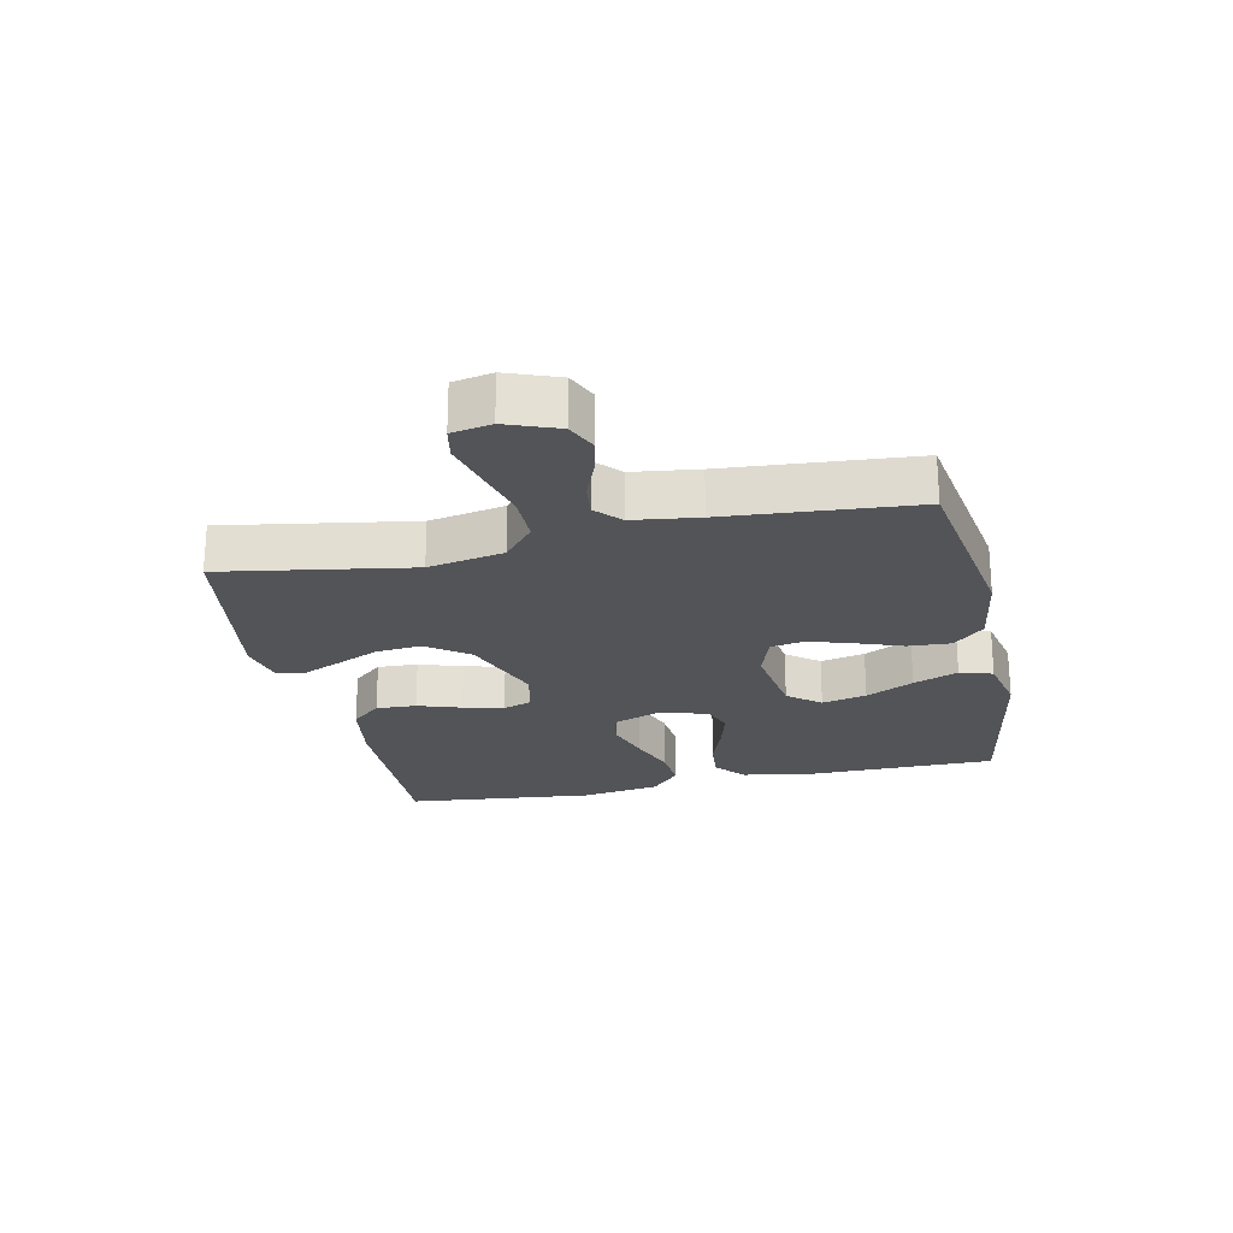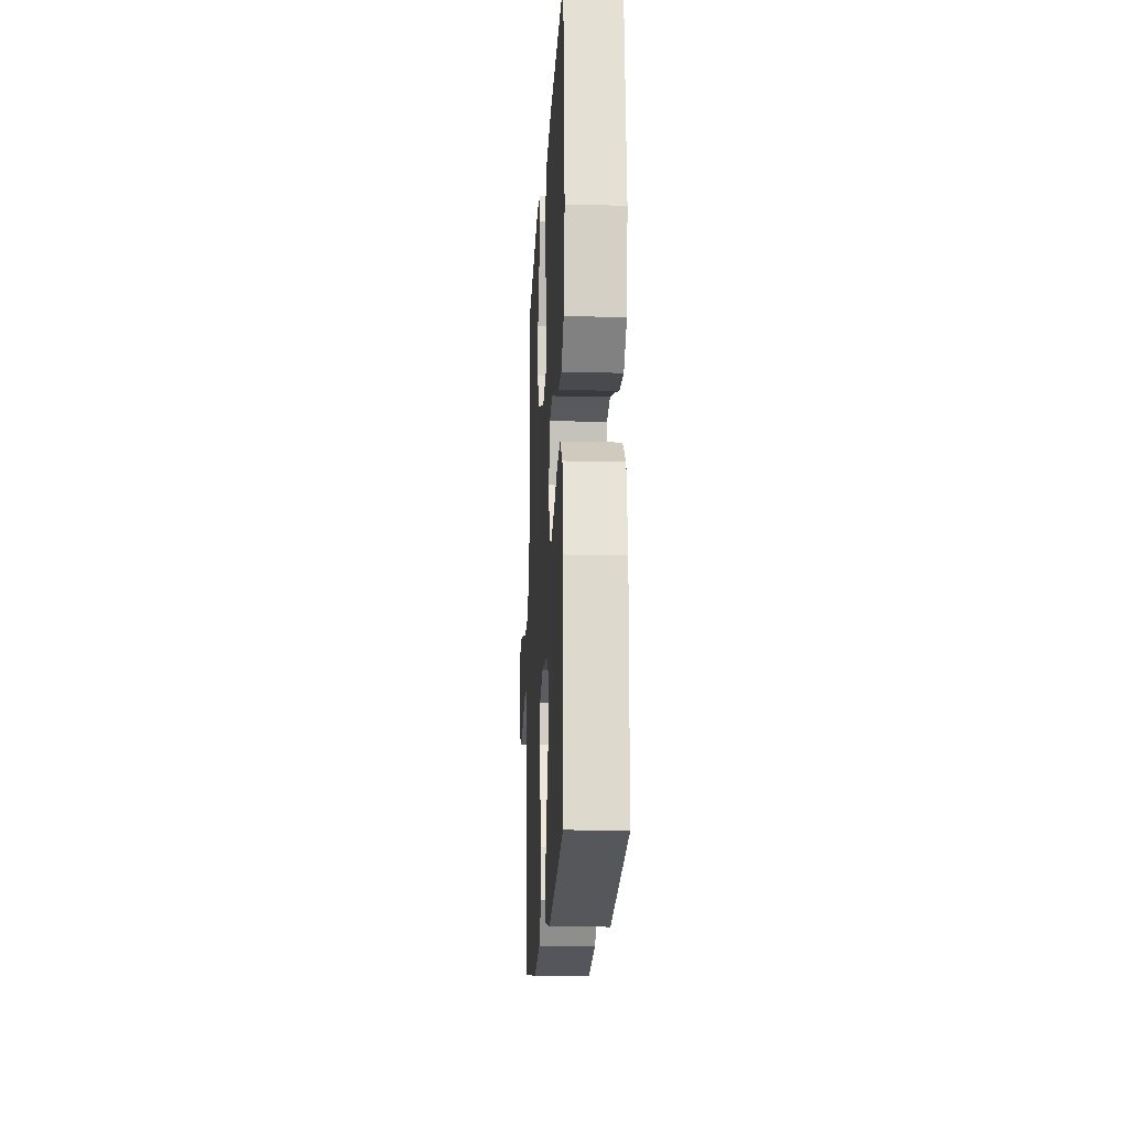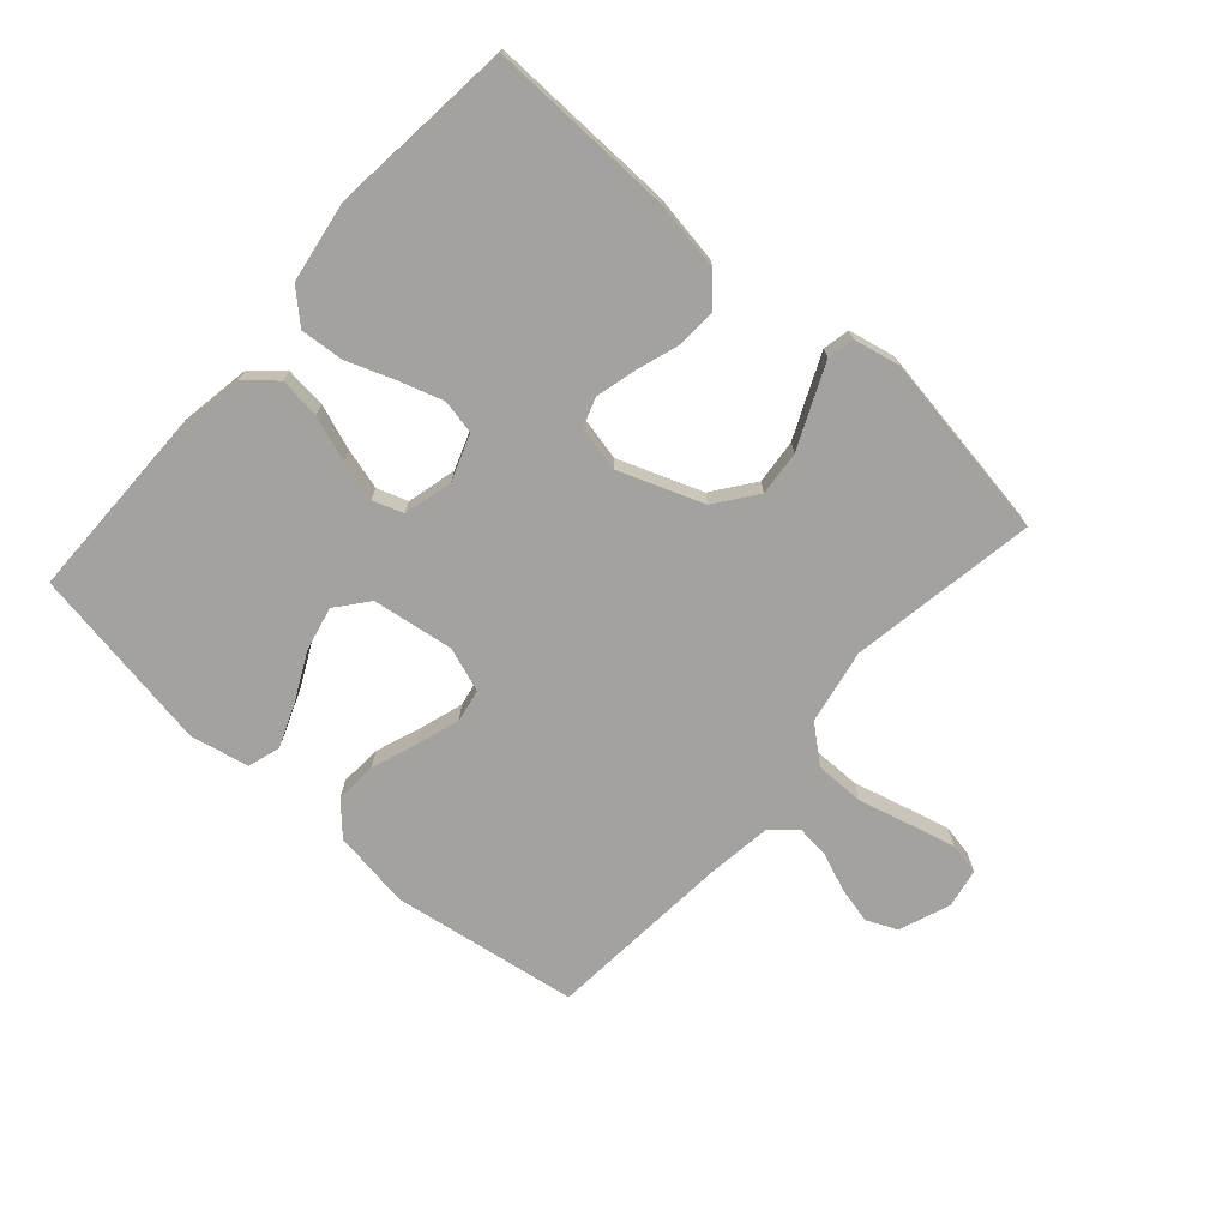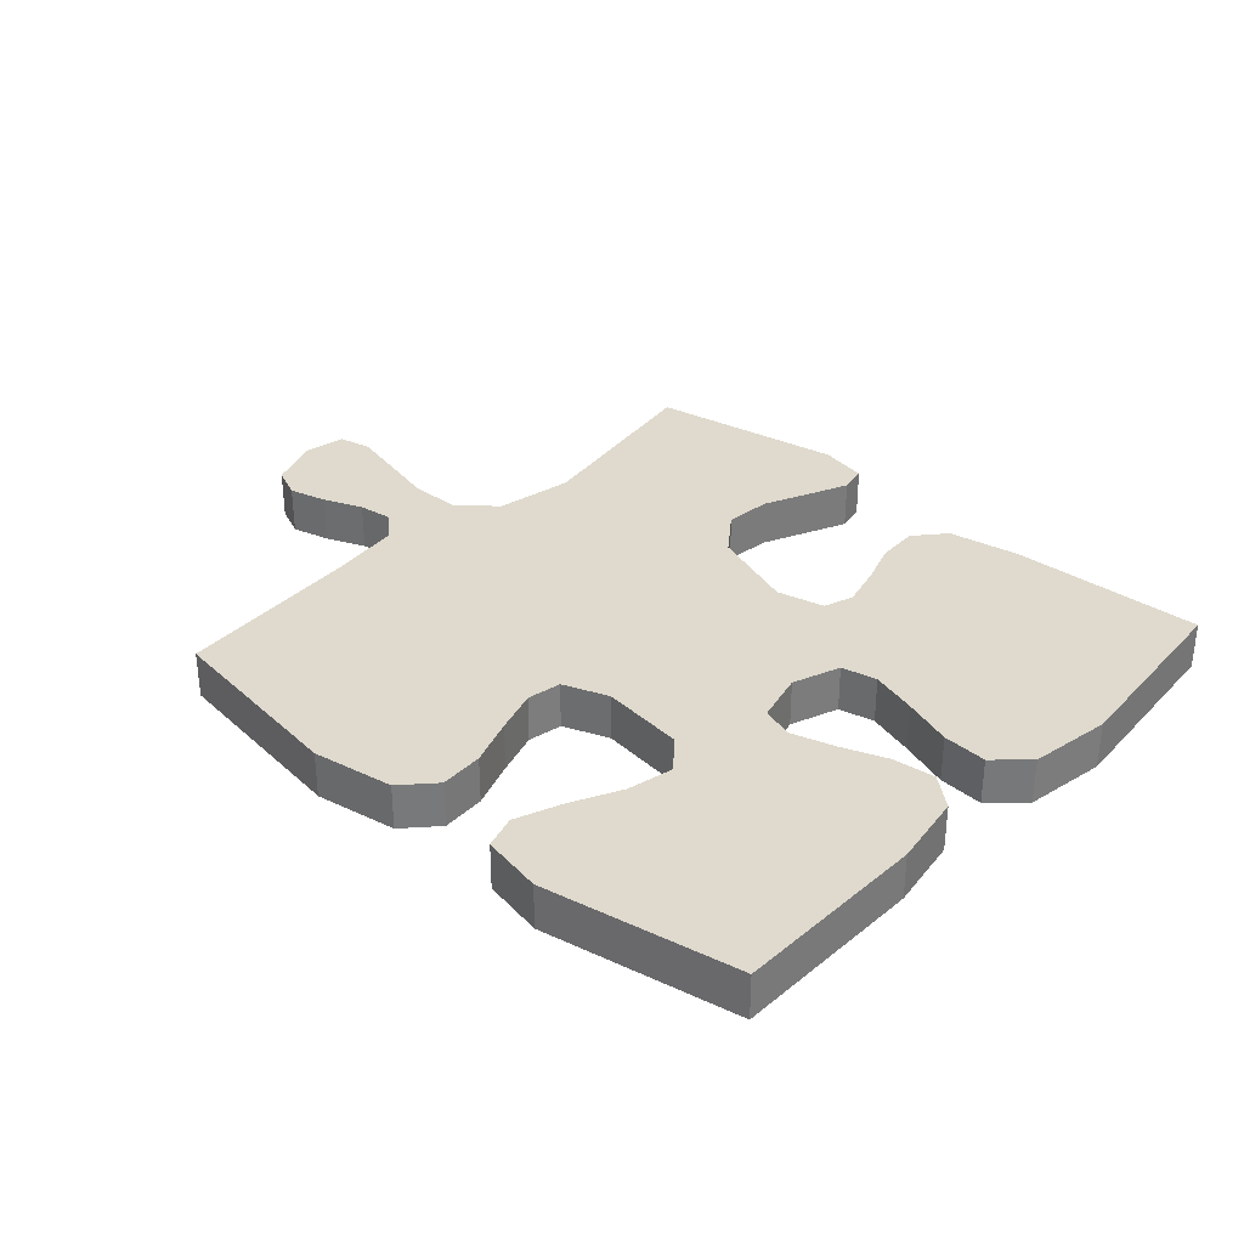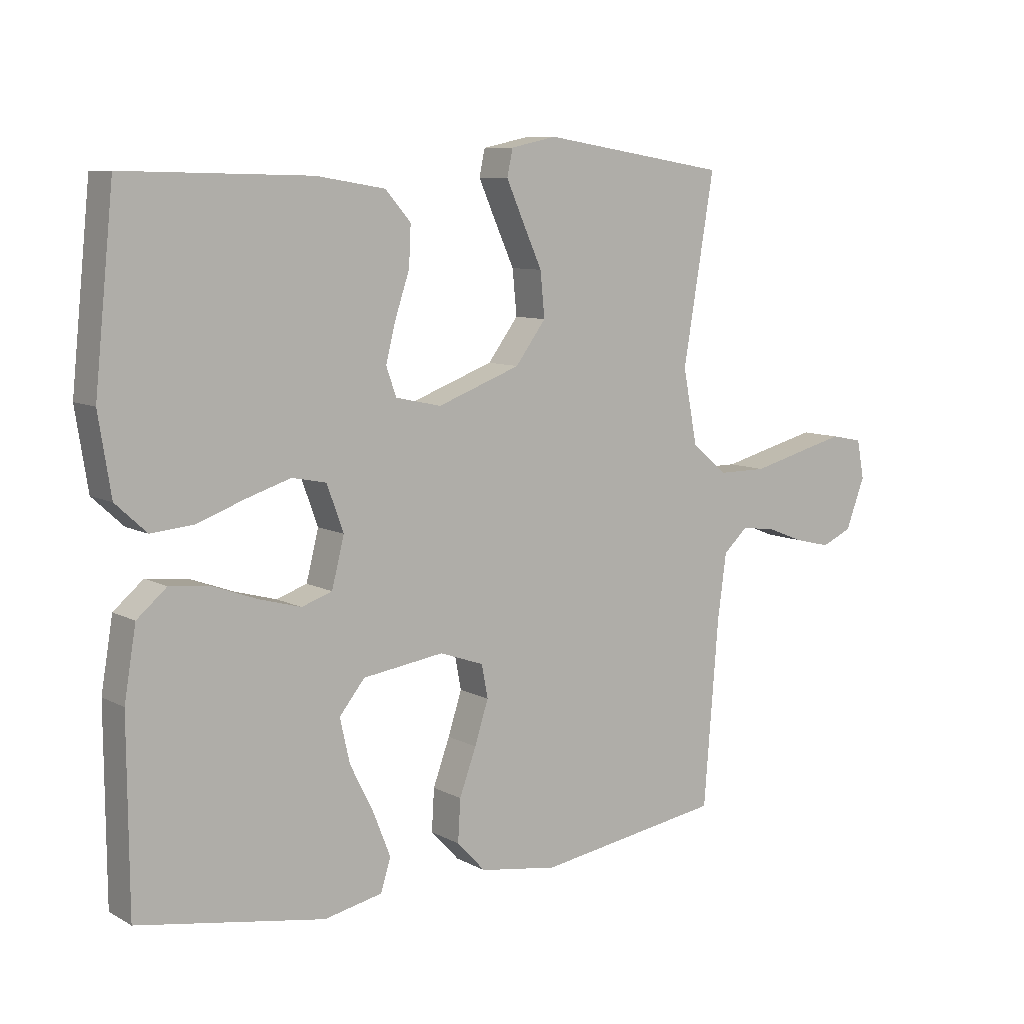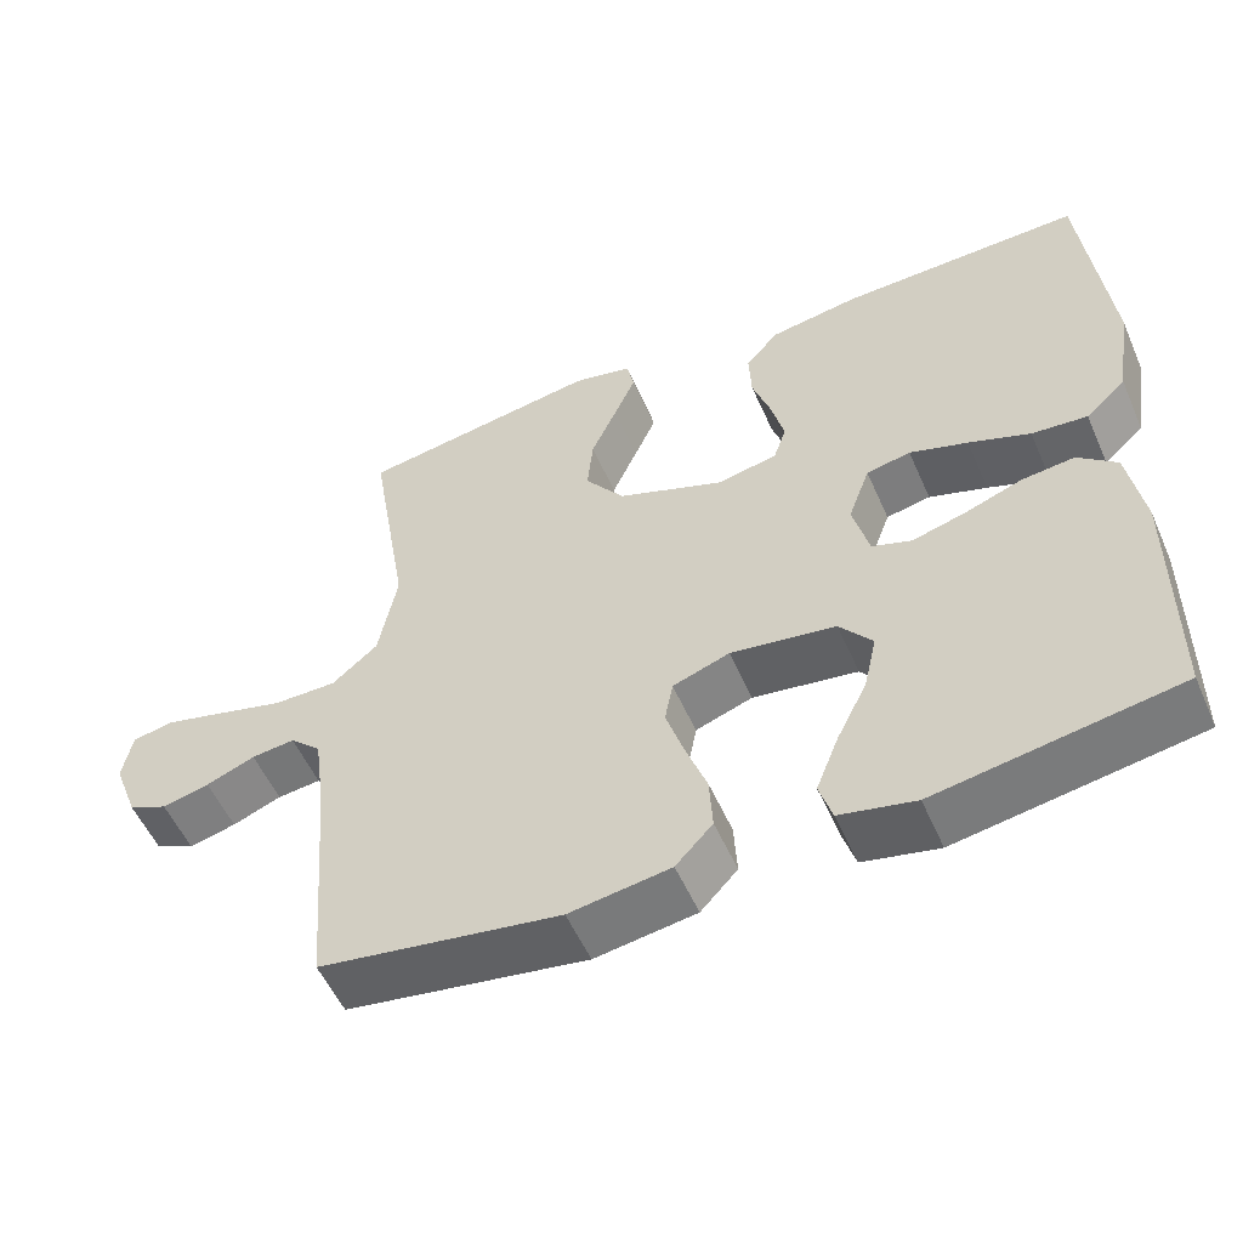
<metadata>
{"format":"obj","ext":"obj","renderer":"f3d","projection":"perspective","resolution":1024,"background":"white","views":[{"elev":-23.2,"azim":102.2,"up":"+Y"},{"elev":-17.8,"azim":-93.0,"up":"+Z"},{"elev":-72.5,"azim":-41.6,"up":"+Y"},{"elev":32.7,"azim":-138.0,"up":"+Y"},{"elev":8.6,"azim":-35.4,"up":"+Z"},{"elev":-54.1,"azim":-156.5,"up":"+Z"}]}
</metadata>
<code>
v -0.5 0.07 -0.5
v -0.502 0.07 -0.2
v -0.483 0.07 -0.086
v -0.435 0.07 -0.045
v -0.369 0.07 -0.052
v -0.297 0.07 -0.078
v -0.231 0.07 -0.096
v -0.182 0.07 -0.079
v -0.162 0.07 0
v -0.189 0.07 0.074
v -0.244 0.07 0.085
v -0.316 0.07 0.062
v -0.392 0.07 0.034
v -0.461 0.07 0.028
v -0.511 0.07 0.074
v -0.531 0.07 0.2
v -0.5 0.07 0.5
v -0.2 0.07 0.493
v -0.089 0.07 0.475
v -0.048 0.07 0.428
v -0.051 0.07 0.364
v -0.074 0.07 0.295
v -0.09 0.07 0.231
v -0.074 0.07 0.185
v 0 0.07 0.169
v 0.134 0.07 0.219
v 0.183 0.07 0.285
v 0.176 0.07 0.357
v 0.144 0.07 0.428
v 0.117 0.07 0.489
v 0.126 0.07 0.532
v 0.2 0.07 0.548
v 0.5 0.07 0.5
v 0.45 0.07 0.2
v 0.473 0.07 0.08
v 0.53 0.07 0.032
v 0.609 0.07 0.032
v 0.693 0.07 0.054
v 0.768 0.07 0.073
v 0.819 0.07 0.063
v 0.831 0.07 0
v 0.8 0.07 -0.082
v 0.751 0.07 -0.104
v 0.692 0.07 -0.09
v 0.631 0.07 -0.066
v 0.577 0.07 -0.06
v 0.538 0.07 -0.096
v 0.524 0.07 -0.2
v 0.5 0.07 -0.5
v 0.2 0.07 -0.547
v 0.074 0.07 -0.528
v 0.028 0.07 -0.479
v 0.032 0.07 -0.411
v 0.059 0.07 -0.337
v 0.081 0.07 -0.268
v 0.071 0.07 -0.215
v 0 0.07 -0.19
v -0.131 0.07 -0.209
v -0.172 0.07 -0.26
v -0.156 0.07 -0.331
v -0.118 0.07 -0.407
v -0.09 0.07 -0.478
v -0.106 0.07 -0.53
v -0.2 0.07 -0.55
v -0.5 0 -0.5
v -0.502 0 -0.2
v -0.483 0 -0.086
v -0.435 0 -0.045
v -0.369 0 -0.052
v -0.297 0 -0.078
v -0.231 0 -0.096
v -0.182 0 -0.079
v -0.162 0 0
v -0.189 0 0.074
v -0.244 0 0.085
v -0.316 0 0.062
v -0.392 0 0.034
v -0.461 0 0.028
v -0.511 0 0.074
v -0.531 0 0.2
v -0.5 0 0.5
v -0.2 0 0.493
v -0.089 0 0.475
v -0.048 0 0.428
v -0.051 0 0.364
v -0.074 0 0.295
v -0.09 0 0.231
v -0.074 0 0.185
v 0 0 0.169
v 0.134 0 0.219
v 0.183 0 0.285
v 0.176 0 0.357
v 0.144 0 0.428
v 0.117 0 0.489
v 0.126 0 0.532
v 0.2 0 0.548
v 0.5 0 0.5
v 0.45 0 0.2
v 0.473 0 0.08
v 0.53 0 0.032
v 0.609 0 0.032
v 0.693 0 0.054
v 0.768 0 0.073
v 0.819 0 0.063
v 0.831 0 0
v 0.8 0 -0.082
v 0.751 0 -0.104
v 0.692 0 -0.09
v 0.631 0 -0.066
v 0.577 0 -0.06
v 0.538 0 -0.096
v 0.524 0 -0.2
v 0.5 0 -0.5
v 0.2 0 -0.547
v 0.074 0 -0.528
v 0.028 0 -0.479
v 0.032 0 -0.411
v 0.059 0 -0.337
v 0.081 0 -0.268
v 0.071 0 -0.215
v 0 0 -0.19
v -0.131 0 -0.209
v -0.172 0 -0.26
v -0.156 0 -0.331
v -0.118 0 -0.407
v -0.09 0 -0.478
v -0.106 0 -0.53
v -0.2 0 -0.55
f 4 5 6
f 3 4 6
f 2 3 6
f 1 2 6
f 64 1 6
f 63 64 6
f 62 63 6
f 61 62 6
f 60 61 6
f 59 60 6 7
f 58 59 7 8
f 57 58 8 9
f 56 57 9 10
f 52 53 54
f 51 52 54
f 50 51 54
f 49 50 54
f 48 49 54
f 47 48 54 55
f 46 47 55 56
f 43 44 45
f 42 43 45
f 41 42 45
f 40 41 45
f 39 40 45
f 38 39 45
f 37 38 45
f 36 37 45 46
f 46 56 10
f 36 46 10
f 35 36 10
f 32 33 34
f 31 32 34
f 30 31 34
f 29 30 34
f 28 29 34
f 27 28 34 35
f 20 21 22
f 19 20 22
f 18 19 22
f 17 18 22
f 16 17 22
f 15 16 22
f 14 15 22
f 13 14 22
f 12 13 22
f 11 12 22 23
f 10 11 23 24
f 26 27 35
f 25 26 35 10
f 10 24 25
f 70 69 68
f 70 68 67
f 70 67 66
f 70 66 65
f 70 65 128
f 70 128 127
f 70 127 126
f 70 126 125
f 70 125 124
f 71 70 124 123
f 72 71 123 122
f 73 72 122 121
f 74 73 121 120
f 118 117 116
f 118 116 115
f 118 115 114
f 118 114 113
f 118 113 112
f 119 118 112 111
f 120 119 111 110
f 109 108 107
f 109 107 106
f 109 106 105
f 109 105 104
f 109 104 103
f 109 103 102
f 109 102 101
f 110 109 101 100
f 74 120 110
f 74 110 100
f 74 100 99
f 98 97 96
f 98 96 95
f 98 95 94
f 98 94 93
f 98 93 92
f 99 98 92 91
f 86 85 84
f 86 84 83
f 86 83 82
f 86 82 81
f 86 81 80
f 86 80 79
f 86 79 78
f 86 78 77
f 86 77 76
f 87 86 76 75
f 88 87 75 74
f 99 91 90
f 74 99 90 89
f 89 88 74
f 1 65 66 2
f 2 66 67 3
f 3 67 68 4
f 4 68 69 5
f 5 69 70 6
f 6 70 71 7
f 7 71 72 8
f 8 72 73 9
f 9 73 74 10
f 10 74 75 11
f 11 75 76 12
f 12 76 77 13
f 13 77 78 14
f 14 78 79 15
f 15 79 80 16
f 16 80 81 17
f 17 81 82 18
f 18 82 83 19
f 19 83 84 20
f 20 84 85 21
f 21 85 86 22
f 22 86 87 23
f 23 87 88 24
f 24 88 89 25
f 25 89 90 26
f 26 90 91 27
f 27 91 92 28
f 28 92 93 29
f 29 93 94 30
f 30 94 95 31
f 31 95 96 32
f 32 96 97 33
f 33 97 98 34
f 34 98 99 35
f 35 99 100 36
f 36 100 101 37
f 37 101 102 38
f 38 102 103 39
f 39 103 104 40
f 40 104 105 41
f 41 105 106 42
f 42 106 107 43
f 43 107 108 44
f 44 108 109 45
f 45 109 110 46
f 46 110 111 47
f 47 111 112 48
f 48 112 113 49
f 49 113 114 50
f 50 114 115 51
f 51 115 116 52
f 52 116 117 53
f 53 117 118 54
f 54 118 119 55
f 55 119 120 56
f 56 120 121 57
f 57 121 122 58
f 58 122 123 59
f 59 123 124 60
f 60 124 125 61
f 61 125 126 62
f 62 126 127 63
f 63 127 128 64
f 64 128 65 1

</code>
